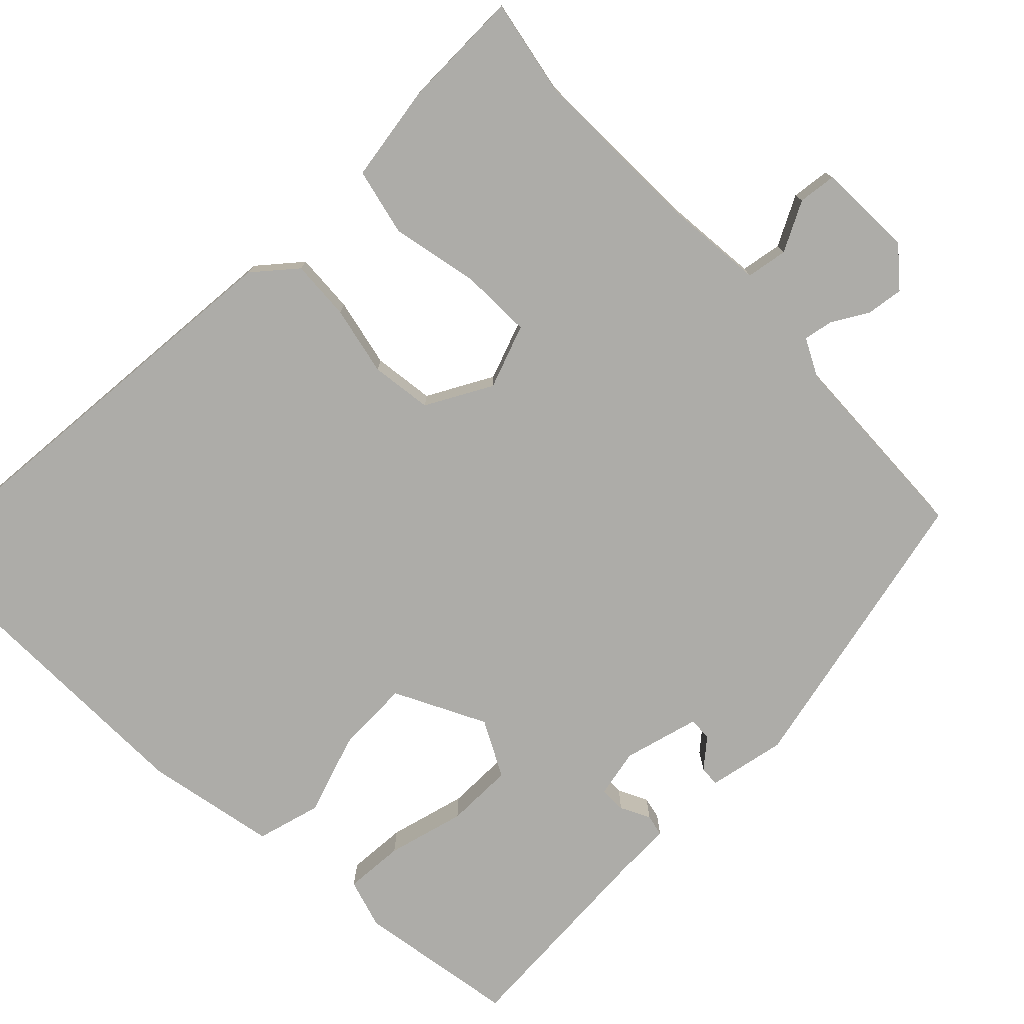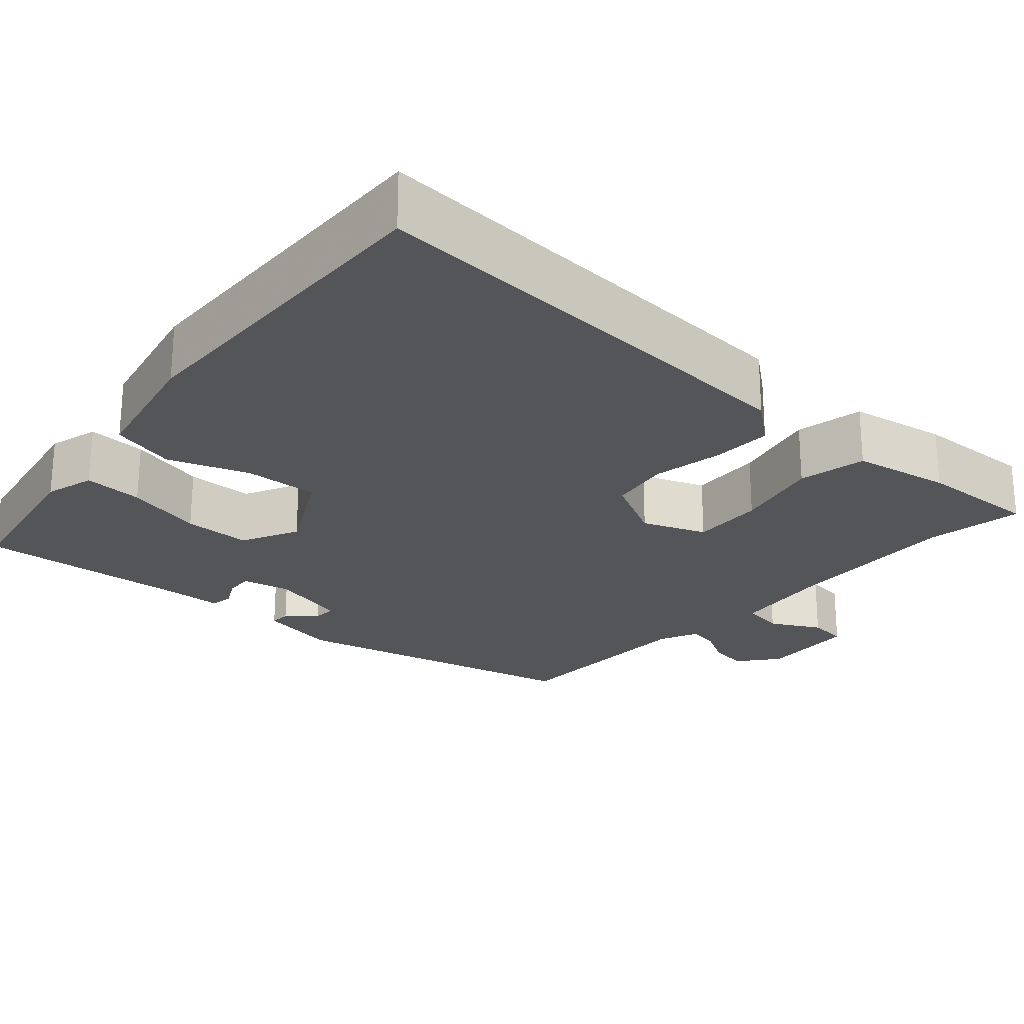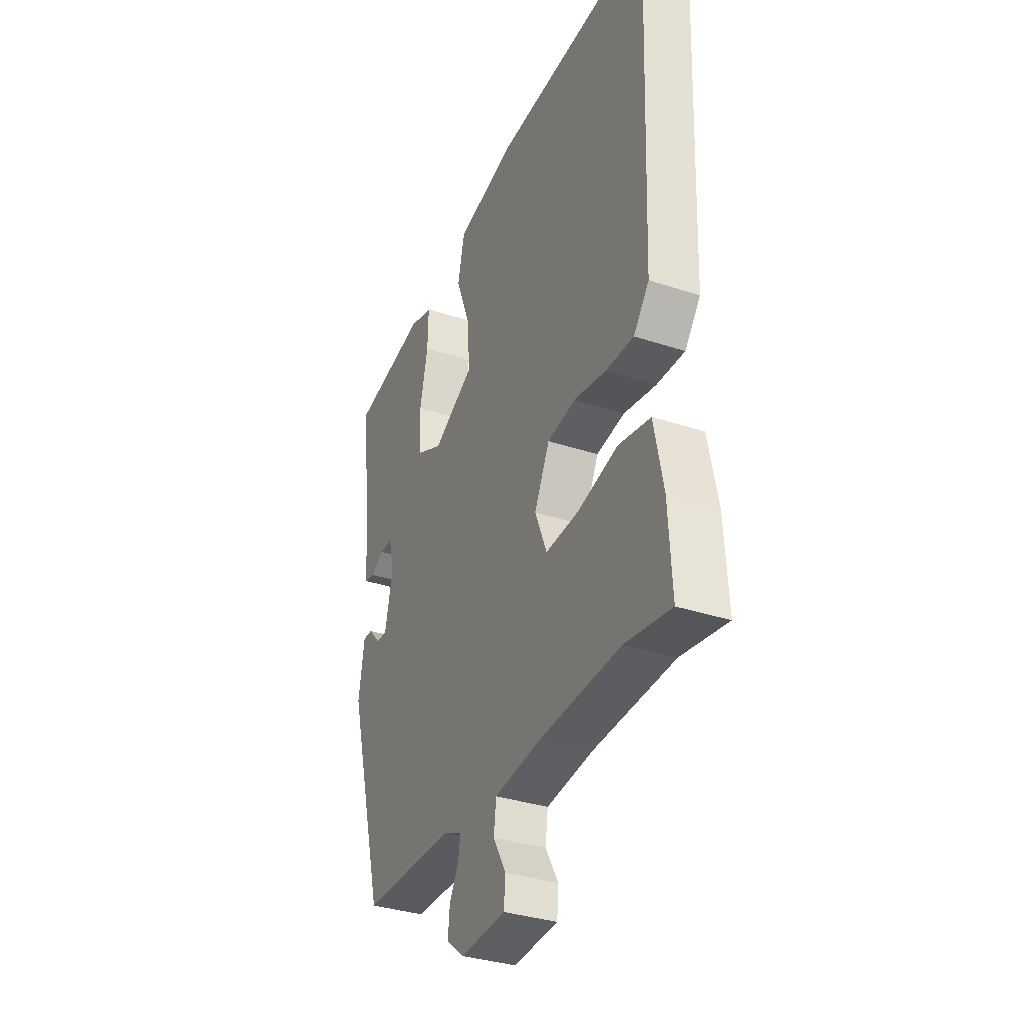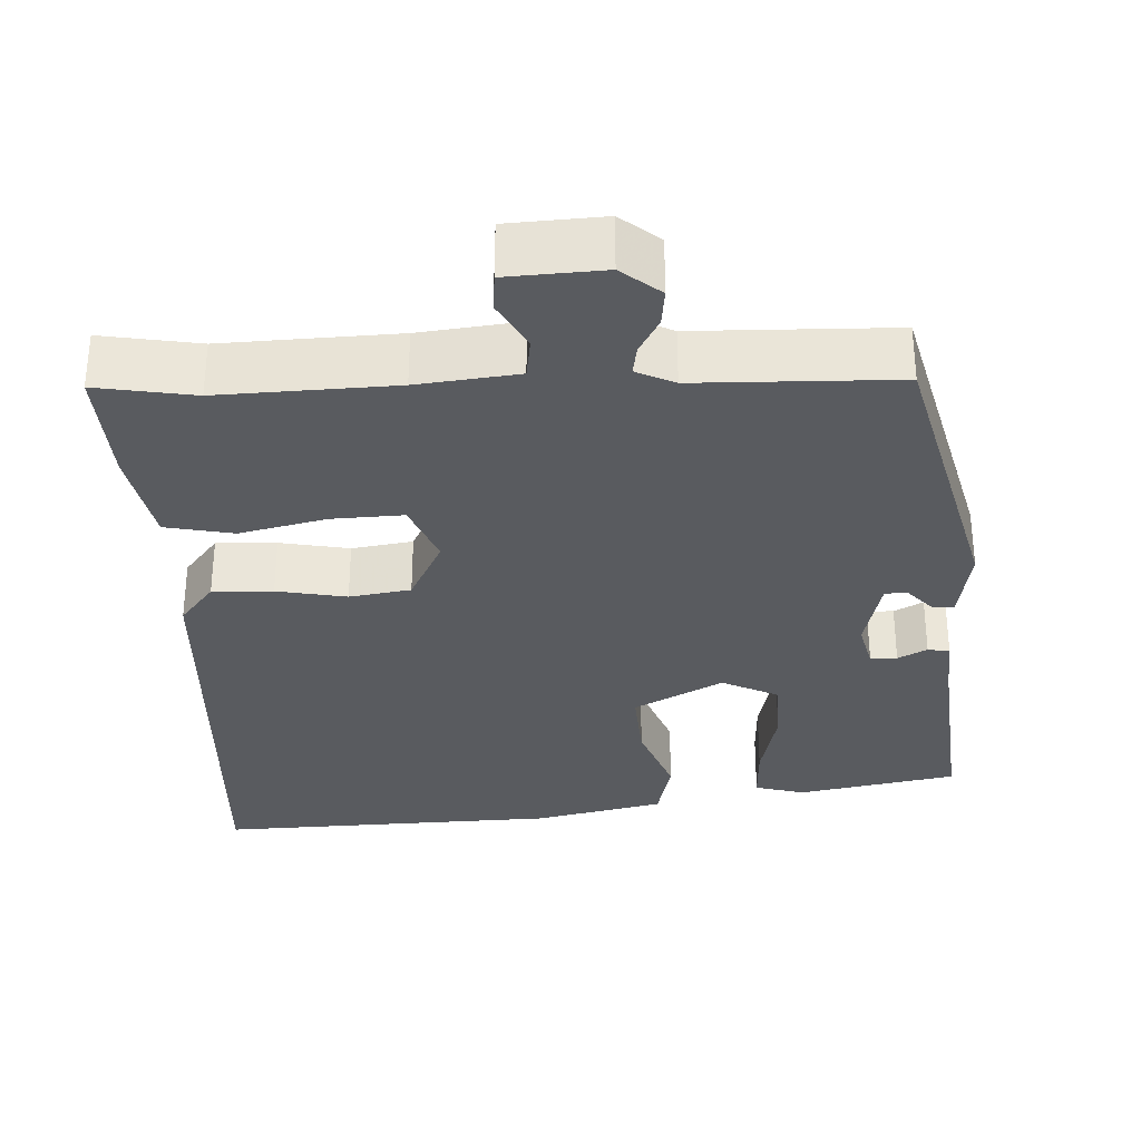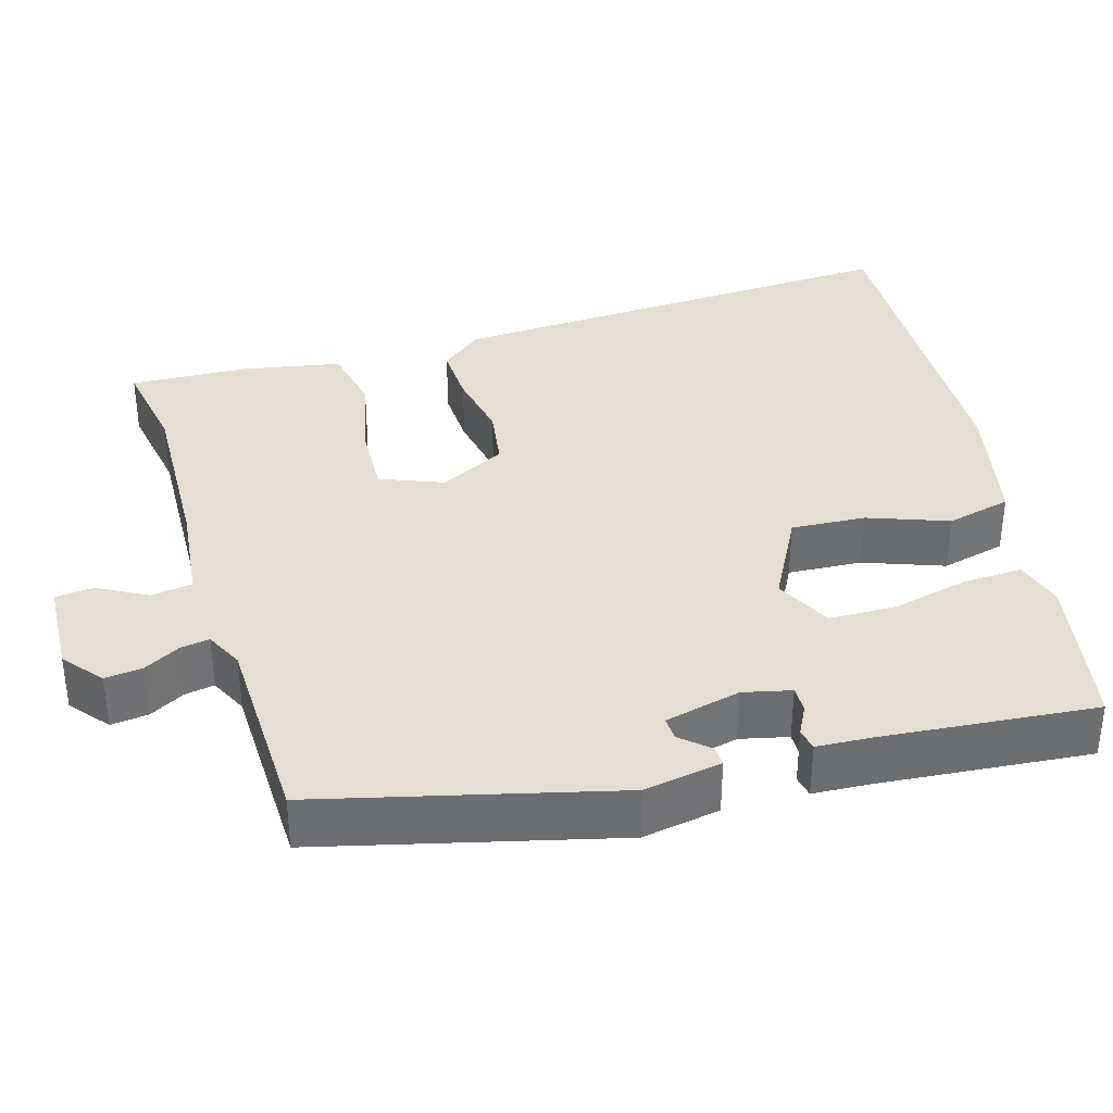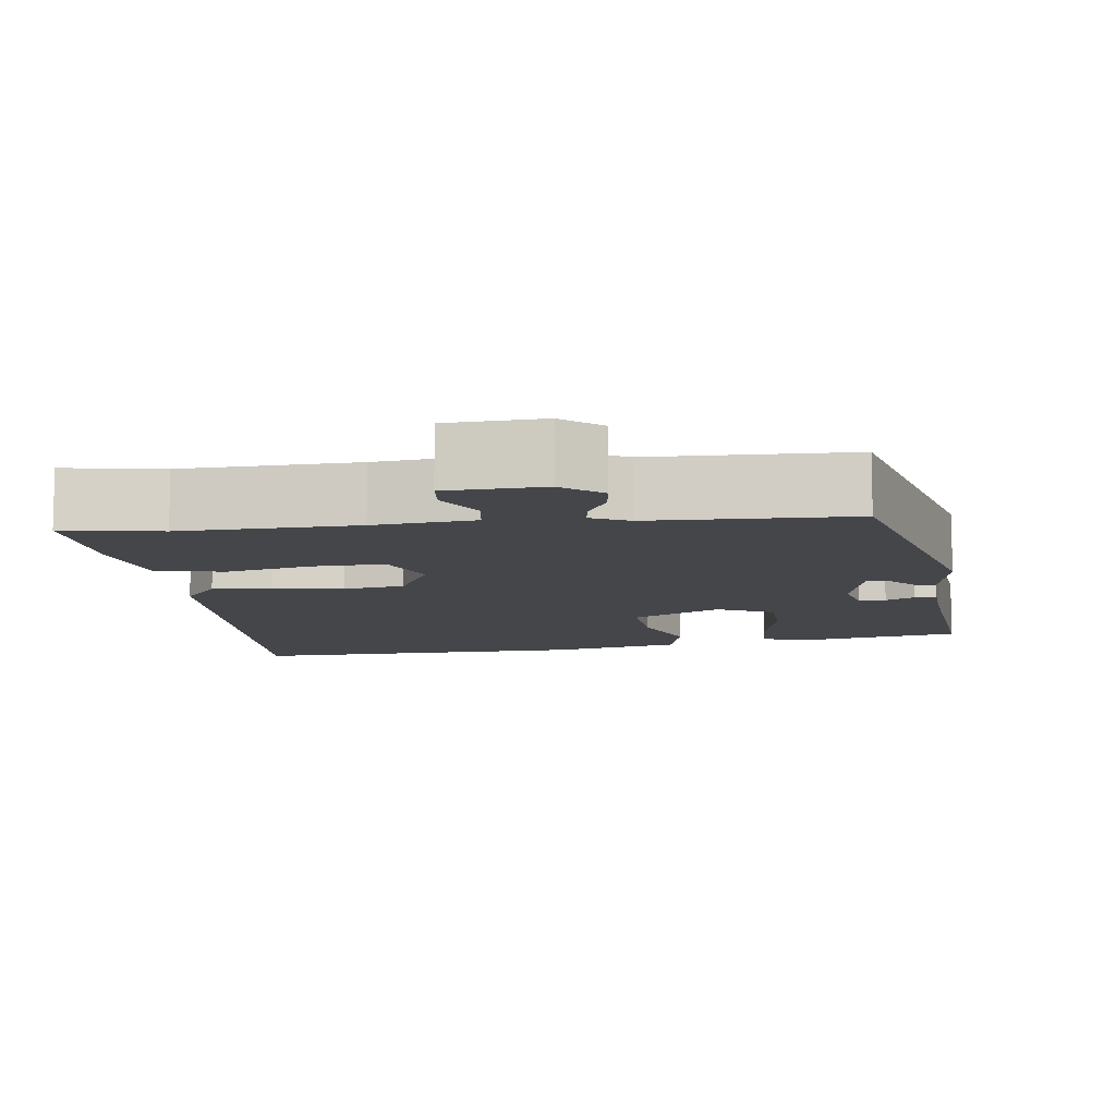
<metadata>
{"format":"obj","ext":"obj","renderer":"f3d","projection":"perspective","resolution":1024,"background":"white","views":[{"elev":-76.7,"azim":132.5,"up":"+Y"},{"elev":-24.4,"azim":47.4,"up":"+Y"},{"elev":-34.1,"azim":65.8,"up":"+Z"},{"elev":-32.1,"azim":-177.9,"up":"+Y"},{"elev":36.2,"azim":-107.2,"up":"+Y"},{"elev":-9.7,"azim":-173.4,"up":"+Y"}]}
</metadata>
<code>
v -0.489 0.07 0.438
v -0.286 0.07 0.479
v -0.222 0.07 0.462
v -0.224 0.07 0.386
v -0.246 0.07 0.286
v -0.243 0.07 0.2
v -0.17 0.07 0.165
v -0.057 0.07 0.227
v -0.064 0.07 0.322
v -0.103 0.07 0.424
v -0.084 0.07 0.507
v 0.082 0.07 0.546
v 0.52 0.07 0.566
v 0.497 0.07 -0.027
v 0.454 0.07 -0.082
v 0.377 0.07 -0.08
v 0.288 0.07 -0.064
v 0.21 0.07 -0.077
v 0.168 0.07 -0.162
v 0.201 0.07 -0.242
v 0.293 0.07 -0.237
v 0.403 0.07 -0.21
v 0.49 0.07 -0.227
v 0.515 0.07 -0.351
v 0.524 0.07 -0.504
v 0.399 0.07 -0.484
v 0.176 0.07 -0.495
v 0.048 0.07 -0.511
v 0.041 0.07 -0.564
v 0.076 0.07 -0.626
v 0.072 0.07 -0.675
v -0.051 0.07 -0.683
v -0.101 0.07 -0.643
v -0.096 0.07 -0.595
v -0.071 0.07 -0.549
v -0.065 0.07 -0.511
v -0.114 0.07 -0.488
v -0.369 0.07 -0.485
v -0.468 0.07 -0.111
v -0.452 0.07 -0.011
v -0.426 0.07 -0.012
v -0.394 0.07 -0.047
v -0.364 0.07 -0.048
v -0.342 0.07 0.05
v -0.357 0.07 0.111
v -0.391 0.07 0.11
v -0.428 0.07 0.09
v -0.456 0.07 0.095
v -0.461 0.07 0.167
v -0.489 0 0.438
v -0.286 0 0.479
v -0.222 0 0.462
v -0.224 0 0.386
v -0.246 0 0.286
v -0.243 0 0.2
v -0.17 0 0.165
v -0.057 0 0.227
v -0.064 0 0.322
v -0.103 0 0.424
v -0.084 0 0.507
v 0.082 0 0.546
v 0.52 0 0.566
v 0.497 0 -0.027
v 0.454 0 -0.082
v 0.377 0 -0.08
v 0.288 0 -0.064
v 0.21 0 -0.077
v 0.168 0 -0.162
v 0.201 0 -0.242
v 0.293 0 -0.237
v 0.403 0 -0.21
v 0.49 0 -0.227
v 0.515 0 -0.351
v 0.524 0 -0.504
v 0.399 0 -0.484
v 0.176 0 -0.495
v 0.048 0 -0.511
v 0.041 0 -0.564
v 0.076 0 -0.626
v 0.072 0 -0.675
v -0.051 0 -0.683
v -0.101 0 -0.643
v -0.096 0 -0.595
v -0.071 0 -0.549
v -0.065 0 -0.511
v -0.114 0 -0.488
v -0.369 0 -0.485
v -0.468 0 -0.111
v -0.452 0 -0.011
v -0.426 0 -0.012
v -0.394 0 -0.047
v -0.364 0 -0.048
v -0.342 0 0.05
v -0.357 0 0.111
v -0.391 0 0.11
v -0.428 0 0.09
v -0.456 0 0.095
v -0.461 0 0.167
f 46 47 48 49
f 3 4 5
f 2 3 5
f 1 2 5
f 49 1 5
f 46 49 5
f 45 46 5
f 44 45 5 6
f 43 44 6 7
f 40 41 42
f 39 40 42
f 38 39 42
f 37 38 42
f 36 37 42 43
f 33 34 35
f 32 33 35
f 31 32 35
f 30 31 35
f 29 30 35
f 28 29 35 36
f 43 7 8
f 36 43 8
f 28 36 8
f 27 28 8
f 24 25 26
f 23 24 26
f 22 23 26
f 21 22 26
f 20 21 26 27
f 15 16 17
f 14 15 17
f 13 14 17
f 12 13 17
f 11 12 17
f 10 11 17
f 9 10 17
f 9 17 18
f 27 8 9
f 20 27 9
f 19 20 9
f 9 18 19
f 98 97 96 95
f 54 53 52
f 54 52 51
f 54 51 50
f 54 50 98
f 54 98 95
f 54 95 94
f 55 54 94 93
f 56 55 93 92
f 91 90 89
f 91 89 88
f 91 88 87
f 91 87 86
f 92 91 86 85
f 84 83 82
f 84 82 81
f 84 81 80
f 84 80 79
f 84 79 78
f 85 84 78 77
f 57 56 92
f 57 92 85
f 57 85 77
f 57 77 76
f 75 74 73
f 75 73 72
f 75 72 71
f 75 71 70
f 76 75 70 69
f 66 65 64
f 66 64 63
f 66 63 62
f 66 62 61
f 66 61 60
f 66 60 59
f 66 59 58
f 67 66 58
f 58 57 76
f 58 76 69
f 58 69 68
f 68 67 58
f 1 50 51 2
f 2 51 52 3
f 3 52 53 4
f 4 53 54 5
f 5 54 55 6
f 6 55 56 7
f 7 56 57 8
f 8 57 58 9
f 9 58 59 10
f 10 59 60 11
f 11 60 61 12
f 12 61 62 13
f 13 62 63 14
f 14 63 64 15
f 15 64 65 16
f 16 65 66 17
f 17 66 67 18
f 18 67 68 19
f 19 68 69 20
f 20 69 70 21
f 21 70 71 22
f 22 71 72 23
f 23 72 73 24
f 24 73 74 25
f 25 74 75 26
f 26 75 76 27
f 27 76 77 28
f 28 77 78 29
f 29 78 79 30
f 30 79 80 31
f 31 80 81 32
f 32 81 82 33
f 33 82 83 34
f 34 83 84 35
f 35 84 85 36
f 36 85 86 37
f 37 86 87 38
f 38 87 88 39
f 39 88 89 40
f 40 89 90 41
f 41 90 91 42
f 42 91 92 43
f 43 92 93 44
f 44 93 94 45
f 45 94 95 46
f 46 95 96 47
f 47 96 97 48
f 48 97 98 49
f 49 98 50 1

</code>
